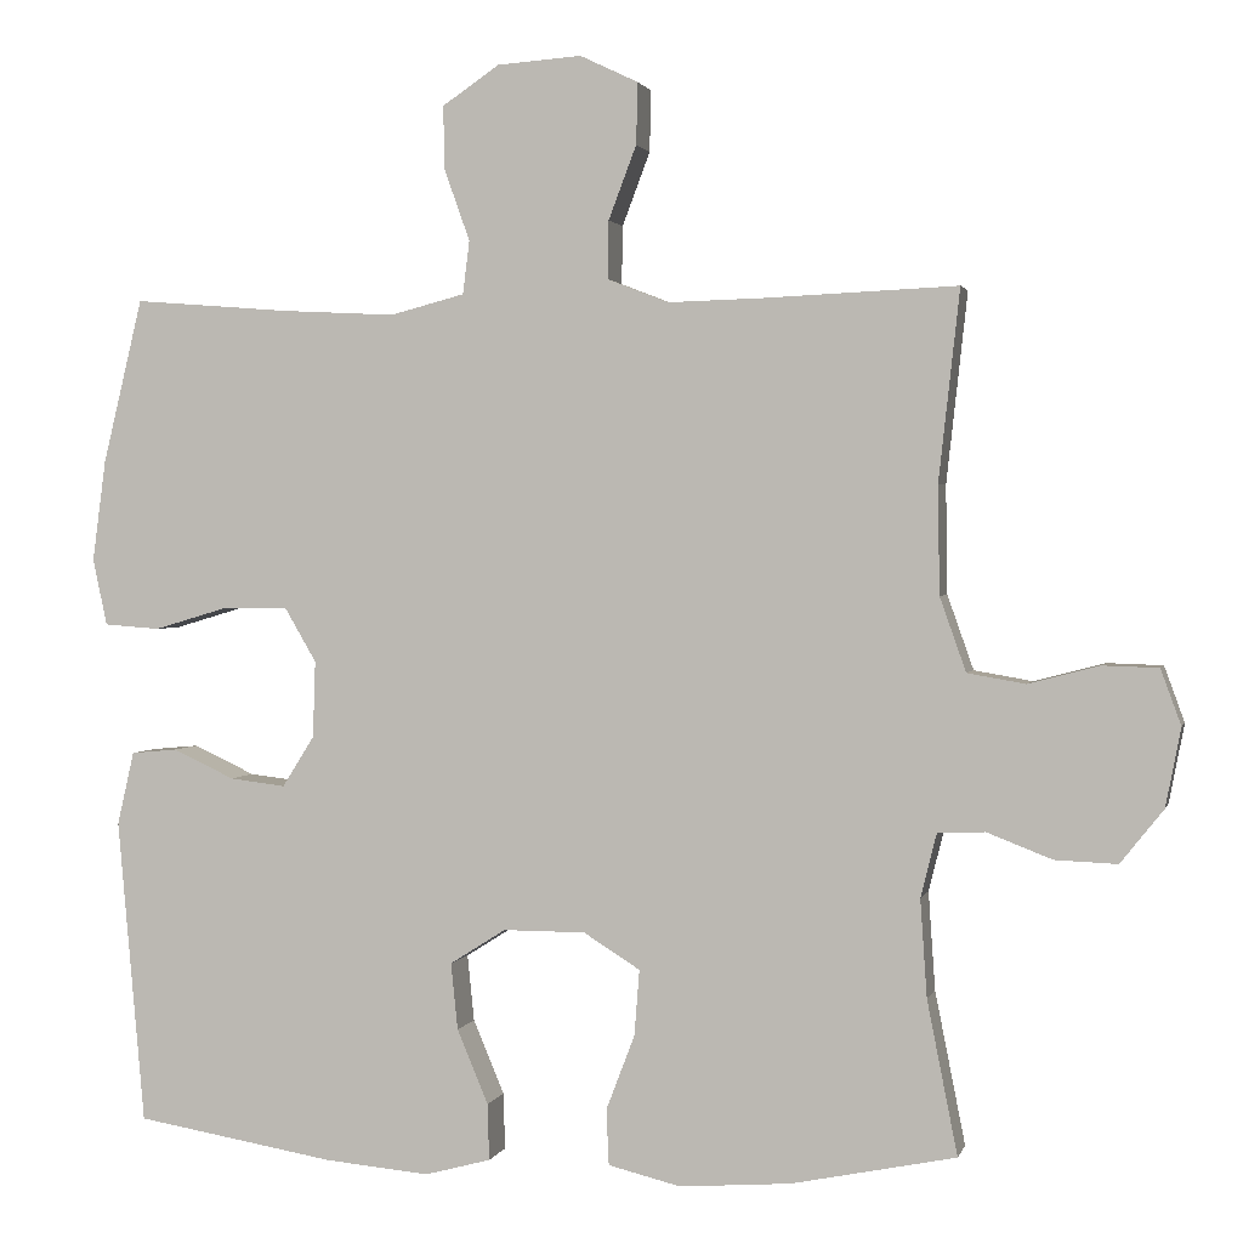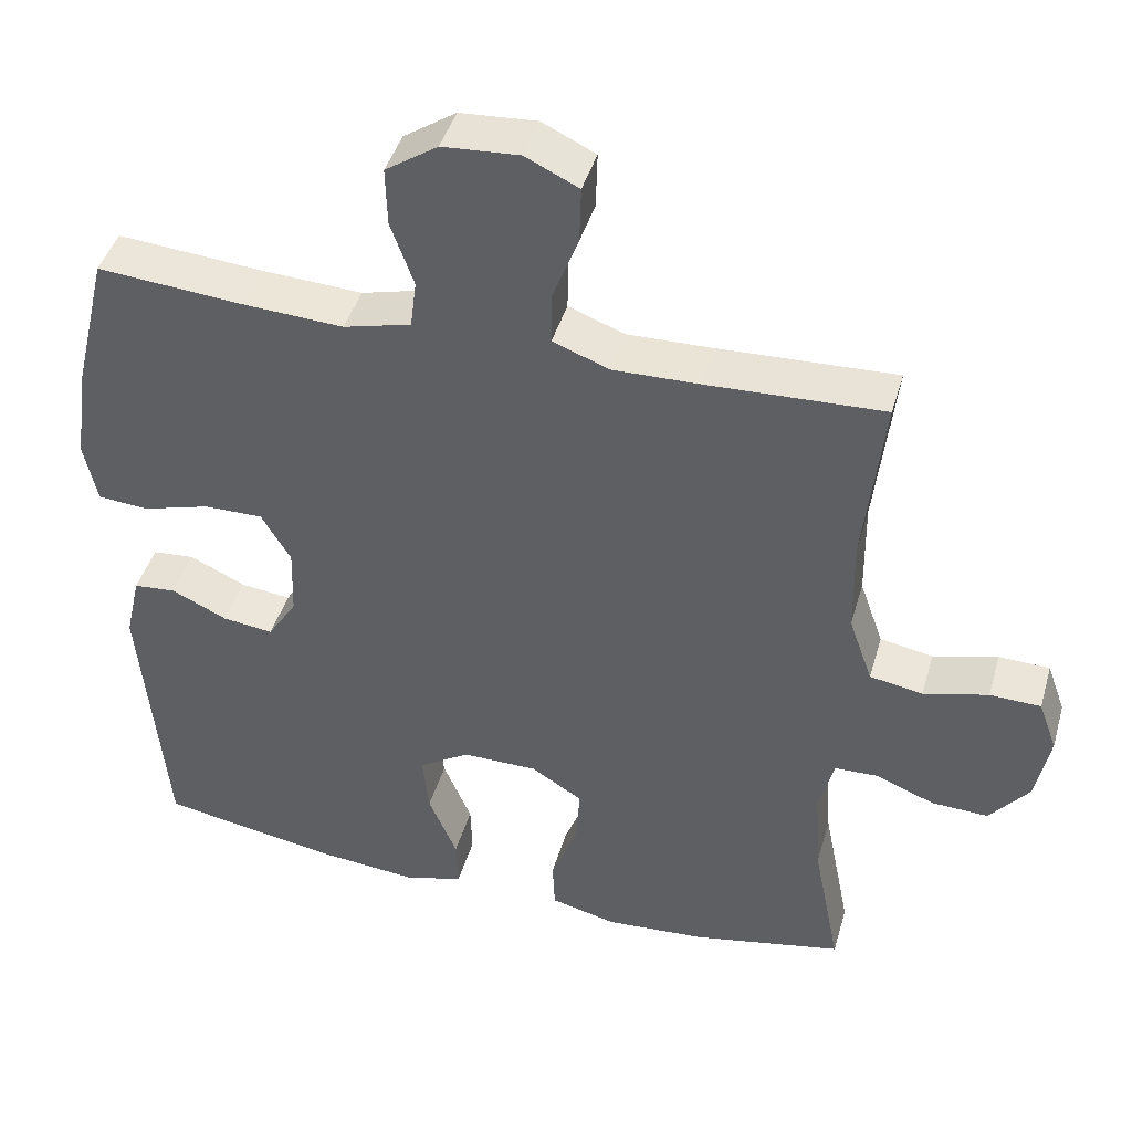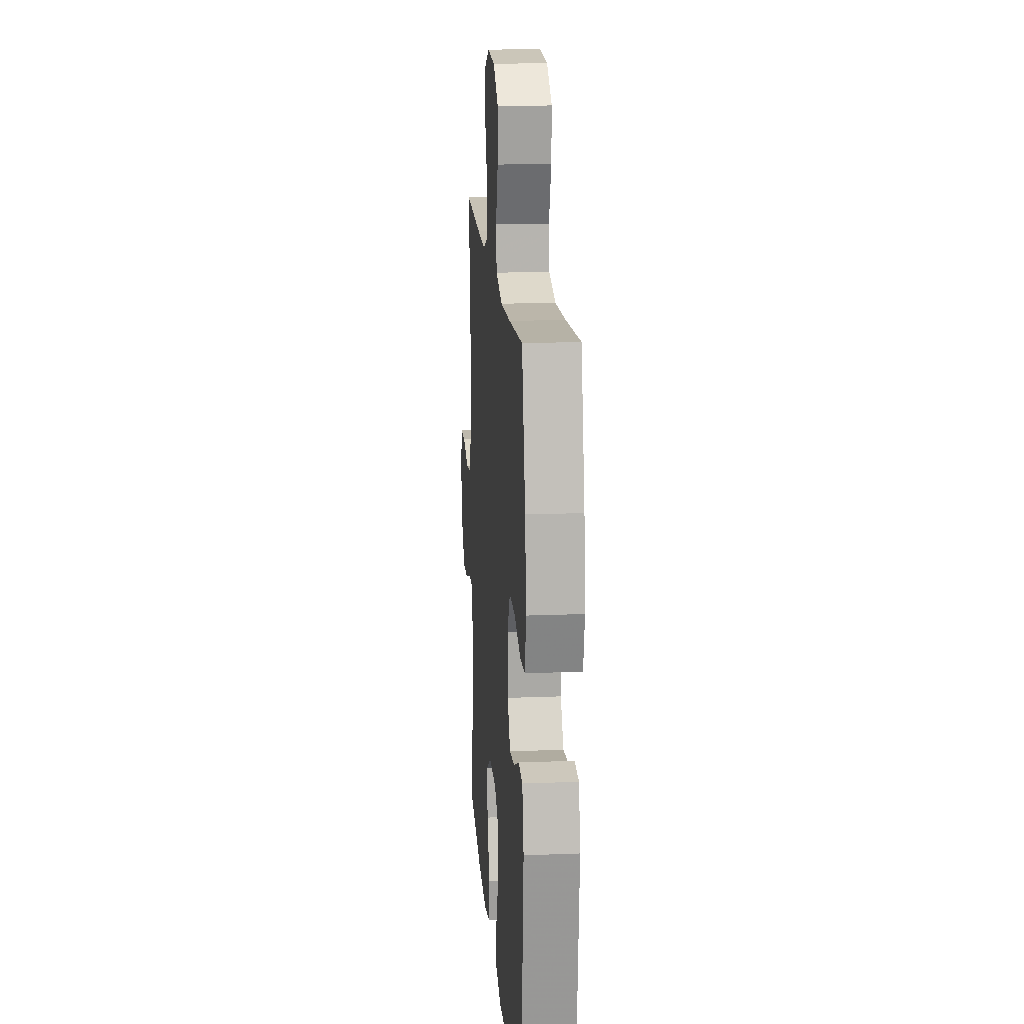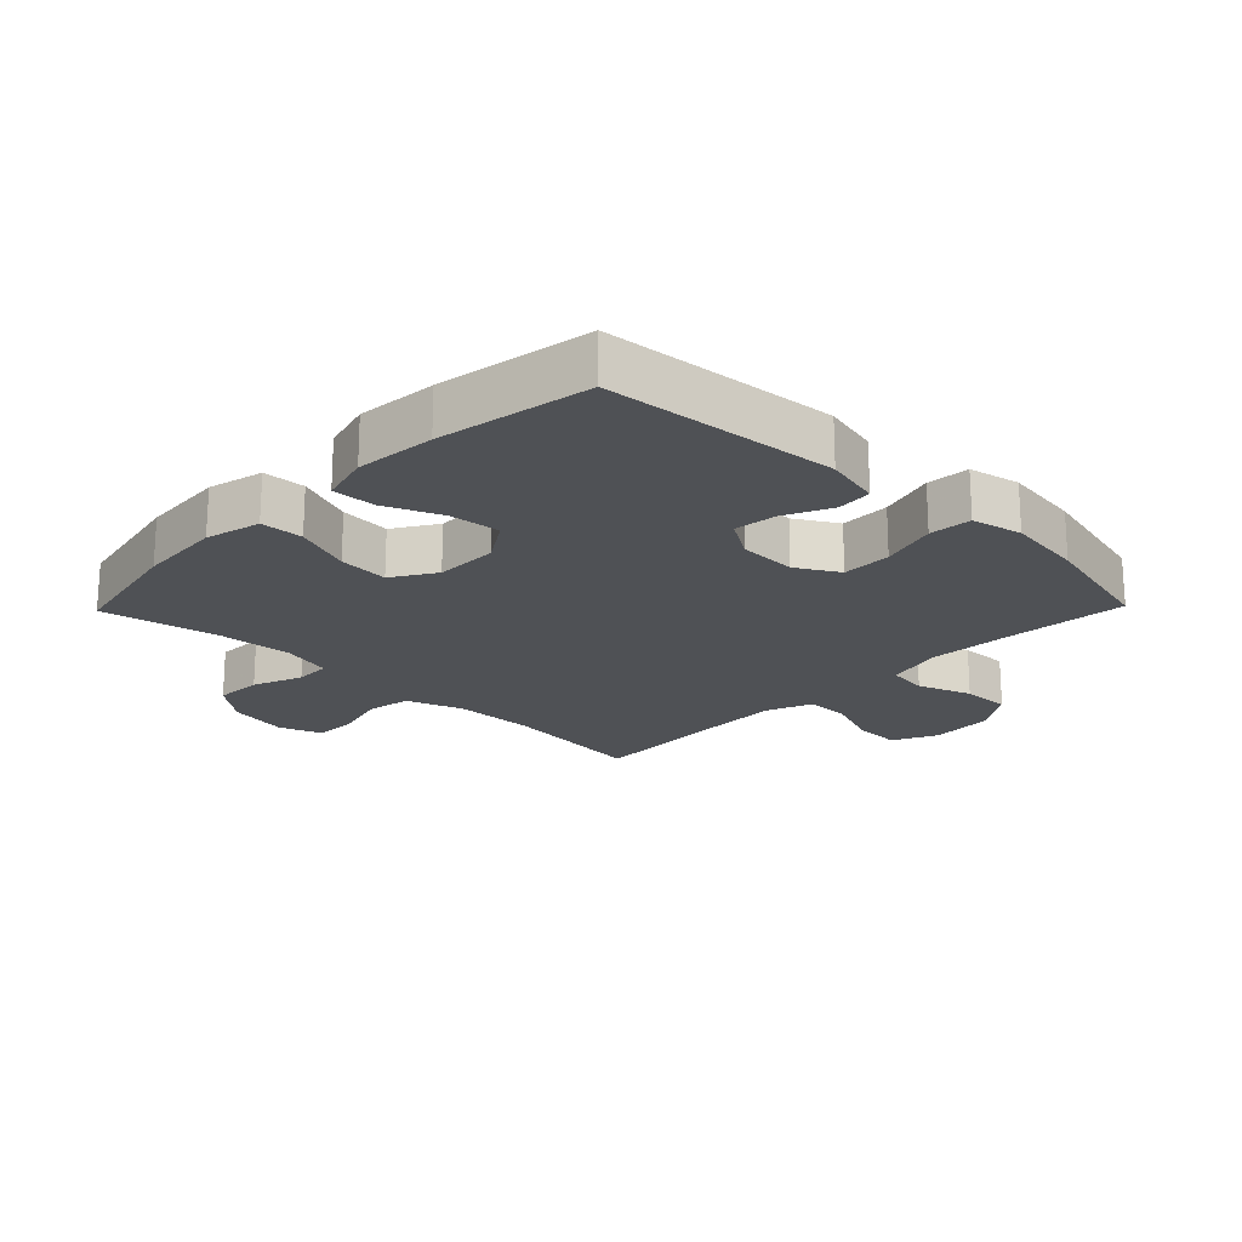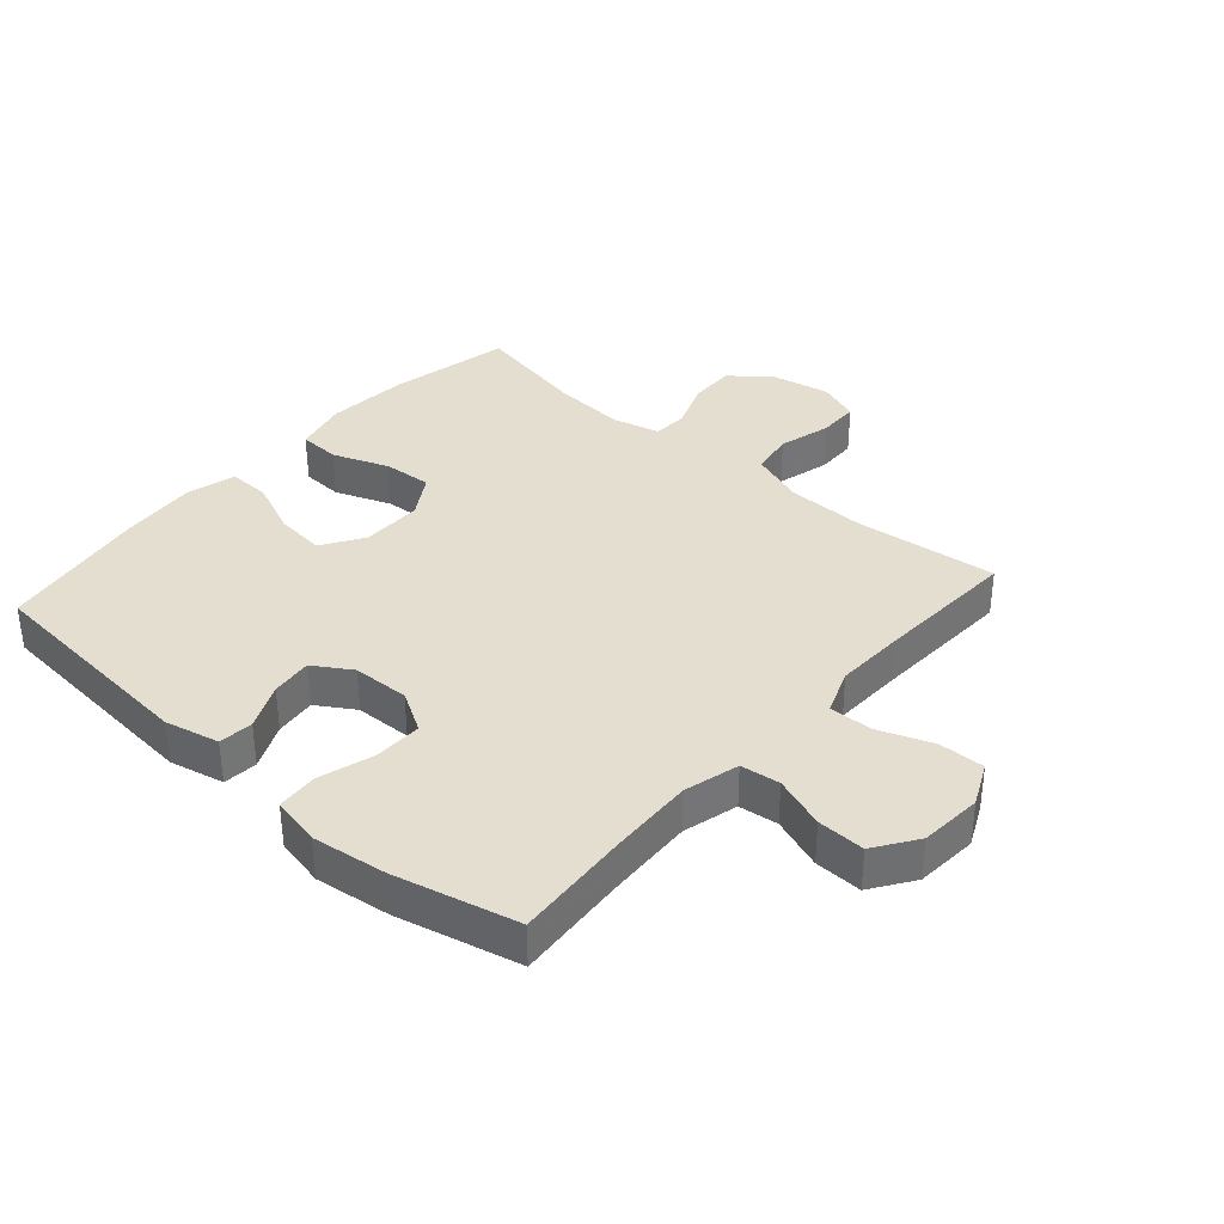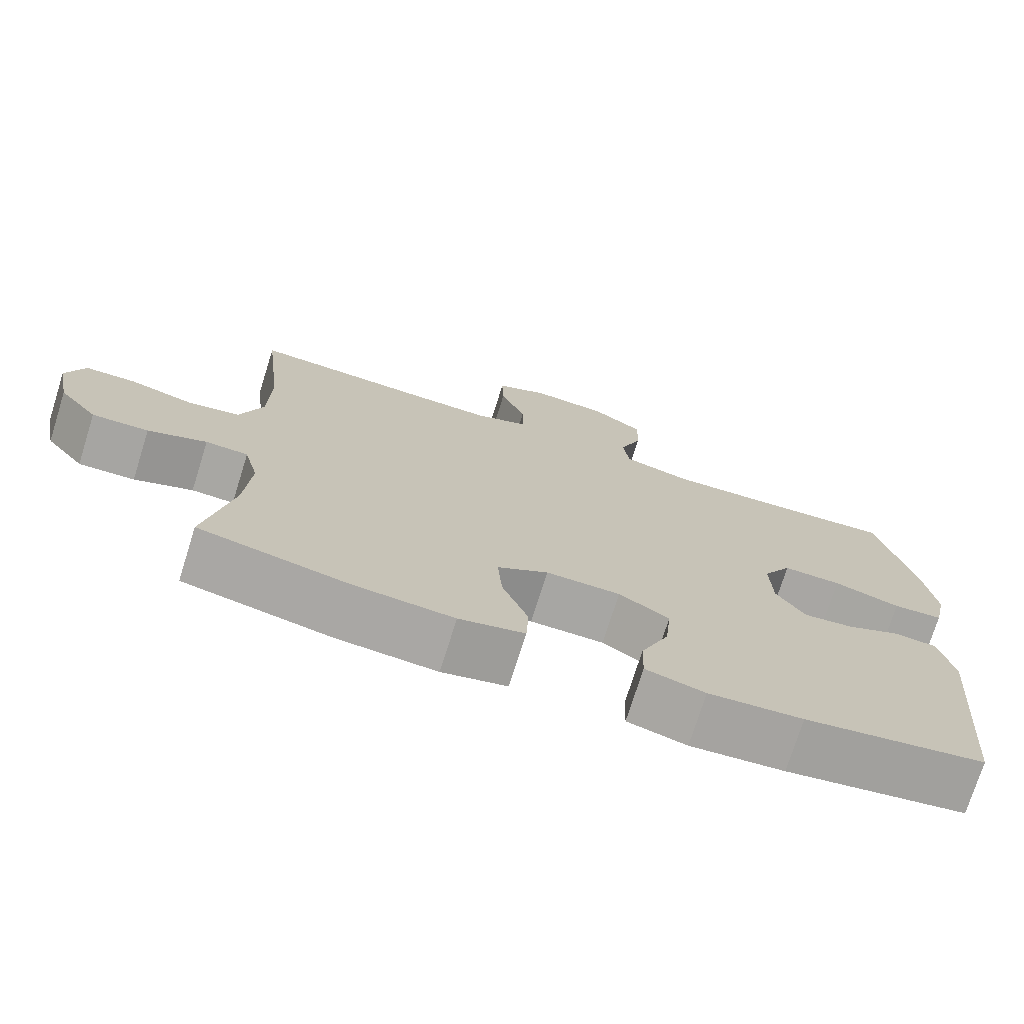
<metadata>
{"format":"obj","ext":"obj","renderer":"f3d","projection":"perspective","resolution":1024,"background":"white","views":[{"elev":1.7,"azim":13.5,"up":"+Z"},{"elev":43.7,"azim":15.9,"up":"+Z"},{"elev":16.9,"azim":-94.5,"up":"+Z"},{"elev":-20.1,"azim":-134.2,"up":"+Y"},{"elev":35.7,"azim":-48.5,"up":"+Y"},{"elev":-74.2,"azim":162.6,"up":"+Z"}]}
</metadata>
<code>
v 0.5 0.07 -0.5
v 0.305 0.07 -0.54
v 0.173 0.07 -0.55
v 0.087 0.07 -0.529
v 0.084 0.07 -0.463
v 0.118 0.07 -0.374
v 0.124 0.07 -0.296
v 0.057 0.07 -0.254
v -0.041 0.07 -0.254
v -0.107 0.07 -0.296
v -0.099 0.07 -0.375
v -0.062 0.07 -0.463
v -0.06 0.07 -0.53
v -0.138 0.07 -0.551
v -0.262 0.07 -0.54
v -0.5 0.07 -0.5
v -0.532 0.07 -0.138
v -0.512 0.07 -0.051
v -0.457 0.07 -0.046
v -0.384 0.07 -0.08
v -0.318 0.07 -0.088
v -0.28 0.07 -0.028
v -0.277 0.07 0.063
v -0.315 0.07 0.128
v -0.392 0.07 0.127
v -0.48 0.07 0.101
v -0.546 0.07 0.106
v -0.563 0.07 0.185
v -0.547 0.07 0.305
v -0.5 0.07 0.5
v -0.313 0.07 0.485
v -0.179 0.07 0.478
v -0.091 0.07 0.501
v -0.083 0.07 0.564
v -0.113 0.07 0.648
v -0.115 0.07 0.724
v -0.047 0.07 0.77
v 0.053 0.07 0.777
v 0.122 0.07 0.744
v 0.12 0.07 0.671
v 0.087 0.07 0.584
v 0.086 0.07 0.515
v 0.158 0.07 0.487
v 0.272 0.07 0.49
v 0.5 0.07 0.5
v 0.475 0.07 0.274
v 0.477 0.07 0.146
v 0.508 0.07 0.058
v 0.577 0.07 0.046
v 0.661 0.07 0.068
v 0.727 0.07 0.066
v 0.751 0.07 0
v 0.733 0.07 -0.093
v 0.682 0.07 -0.157
v 0.608 0.07 -0.154
v 0.531 0.07 -0.124
v 0.475 0.07 -0.126
v 0.456 0.07 -0.202
v 0.464 0.07 -0.318
v 0.5 0 -0.5
v 0.305 0 -0.54
v 0.173 0 -0.55
v 0.087 0 -0.529
v 0.084 0 -0.463
v 0.118 0 -0.374
v 0.124 0 -0.296
v 0.057 0 -0.254
v -0.041 0 -0.254
v -0.107 0 -0.296
v -0.099 0 -0.375
v -0.062 0 -0.463
v -0.06 0 -0.53
v -0.138 0 -0.551
v -0.262 0 -0.54
v -0.5 0 -0.5
v -0.532 0 -0.138
v -0.512 0 -0.051
v -0.457 0 -0.046
v -0.384 0 -0.08
v -0.318 0 -0.088
v -0.28 0 -0.028
v -0.277 0 0.063
v -0.315 0 0.128
v -0.392 0 0.127
v -0.48 0 0.101
v -0.546 0 0.106
v -0.563 0 0.185
v -0.547 0 0.305
v -0.5 0 0.5
v -0.313 0 0.485
v -0.179 0 0.478
v -0.091 0 0.501
v -0.083 0 0.564
v -0.113 0 0.648
v -0.115 0 0.724
v -0.047 0 0.77
v 0.053 0 0.777
v 0.122 0 0.744
v 0.12 0 0.671
v 0.087 0 0.584
v 0.086 0 0.515
v 0.158 0 0.487
v 0.272 0 0.49
v 0.5 0 0.5
v 0.475 0 0.274
v 0.477 0 0.146
v 0.508 0 0.058
v 0.577 0 0.046
v 0.661 0 0.068
v 0.727 0 0.066
v 0.751 0 0
v 0.733 0 -0.093
v 0.682 0 -0.157
v 0.608 0 -0.154
v 0.531 0 -0.124
v 0.475 0 -0.126
v 0.456 0 -0.202
v 0.464 0 -0.318
f 53 54 55 56
f 53 56 57
f 52 53 57
f 49 50 51 52
f 48 49 52 57
f 47 48 57 58
f 44 45 46
f 43 44 46 47
f 42 43 47 58
f 38 39 40 41
f 38 41 42
f 37 38 42
f 34 35 36 37
f 33 34 37 42
f 32 33 42 58
f 28 29 30 31
f 25 26 27 28
f 24 25 28 31
f 23 24 31 32
f 17 18 19 20
f 17 20 21
f 16 17 21
f 15 16 21 22
f 11 12 13 14
f 10 11 14 15
f 3 4 5 6
f 3 6 7
f 59 1 2 3
f 59 3 7
f 58 59 7 8
f 32 58 8 9
f 23 32 9 10
f 10 15 22 23
f 115 114 113 112
f 116 115 112
f 116 112 111
f 111 110 109 108
f 116 111 108 107
f 117 116 107 106
f 105 104 103
f 106 105 103 102
f 117 106 102 101
f 100 99 98 97
f 101 100 97
f 101 97 96
f 96 95 94 93
f 101 96 93 92
f 117 101 92 91
f 90 89 88 87
f 87 86 85 84
f 90 87 84 83
f 91 90 83 82
f 79 78 77 76
f 80 79 76
f 80 76 75
f 81 80 75 74
f 73 72 71 70
f 74 73 70 69
f 65 64 63 62
f 66 65 62
f 62 61 60 118
f 66 62 118
f 67 66 118 117
f 68 67 117 91
f 69 68 91 82
f 82 81 74 69
f 1 60 61 2
f 2 61 62 3
f 3 62 63 4
f 4 63 64 5
f 5 64 65 6
f 6 65 66 7
f 7 66 67 8
f 8 67 68 9
f 9 68 69 10
f 10 69 70 11
f 11 70 71 12
f 12 71 72 13
f 13 72 73 14
f 14 73 74 15
f 15 74 75 16
f 16 75 76 17
f 17 76 77 18
f 18 77 78 19
f 19 78 79 20
f 20 79 80 21
f 21 80 81 22
f 22 81 82 23
f 23 82 83 24
f 24 83 84 25
f 25 84 85 26
f 26 85 86 27
f 27 86 87 28
f 28 87 88 29
f 29 88 89 30
f 30 89 90 31
f 31 90 91 32
f 32 91 92 33
f 33 92 93 34
f 34 93 94 35
f 35 94 95 36
f 36 95 96 37
f 37 96 97 38
f 38 97 98 39
f 39 98 99 40
f 40 99 100 41
f 41 100 101 42
f 42 101 102 43
f 43 102 103 44
f 44 103 104 45
f 45 104 105 46
f 46 105 106 47
f 47 106 107 48
f 48 107 108 49
f 49 108 109 50
f 50 109 110 51
f 51 110 111 52
f 52 111 112 53
f 53 112 113 54
f 54 113 114 55
f 55 114 115 56
f 56 115 116 57
f 57 116 117 58
f 58 117 118 59
f 59 118 60 1

</code>
